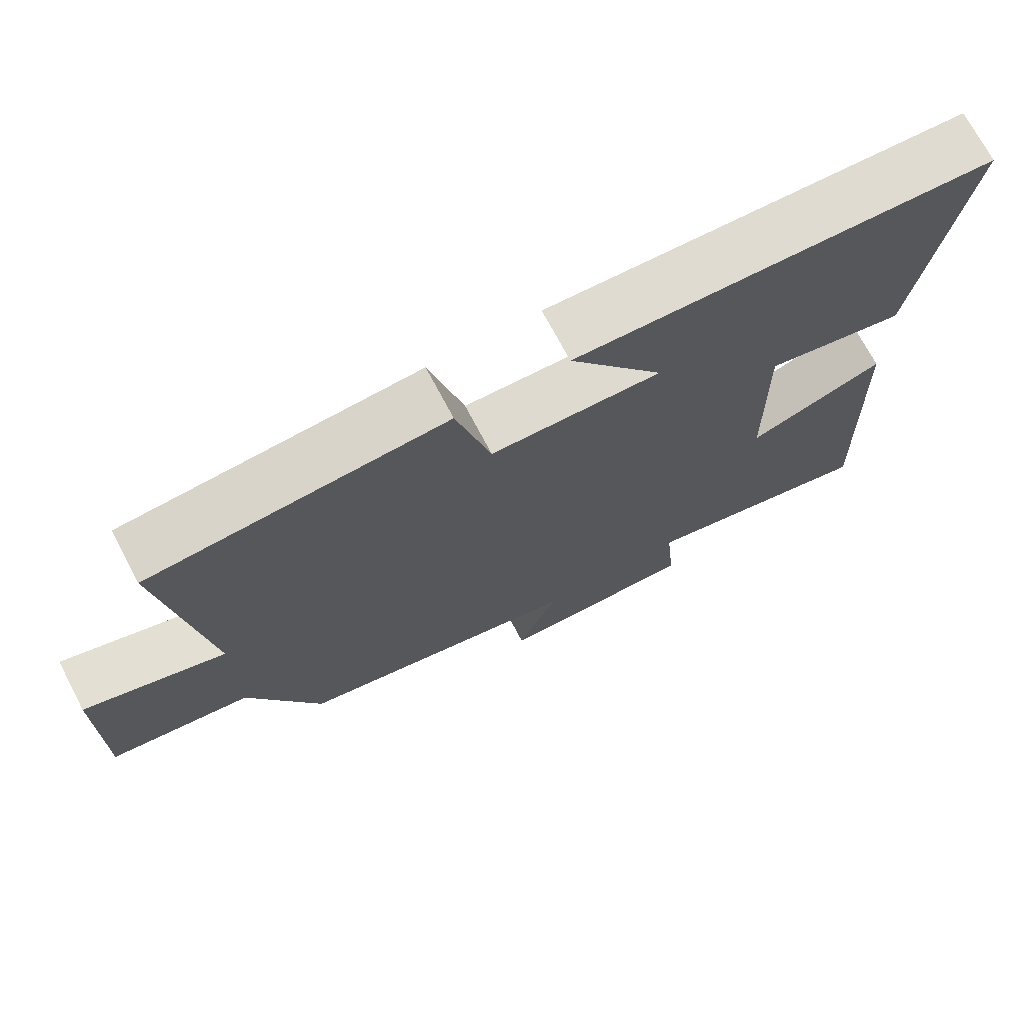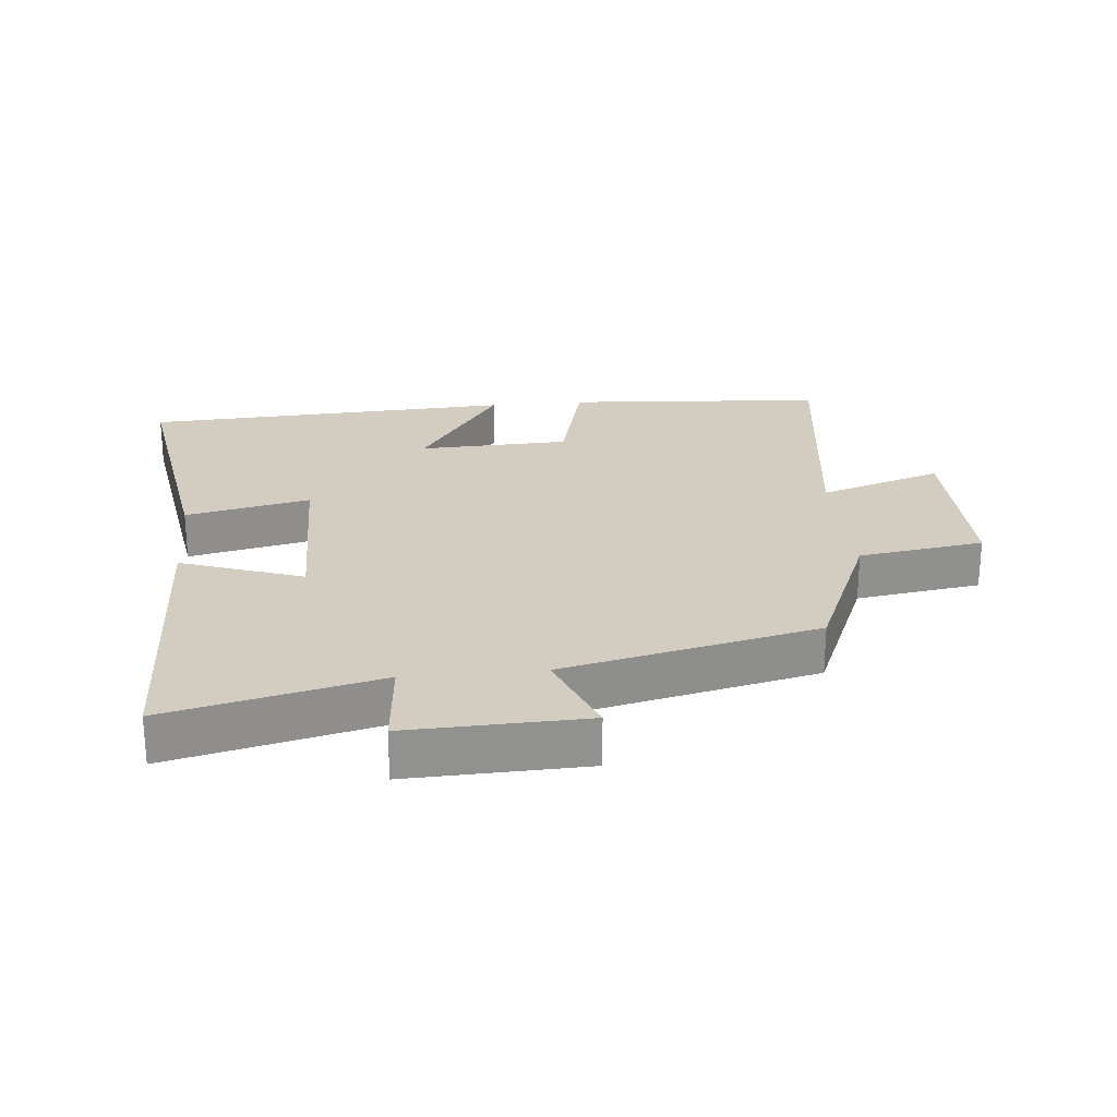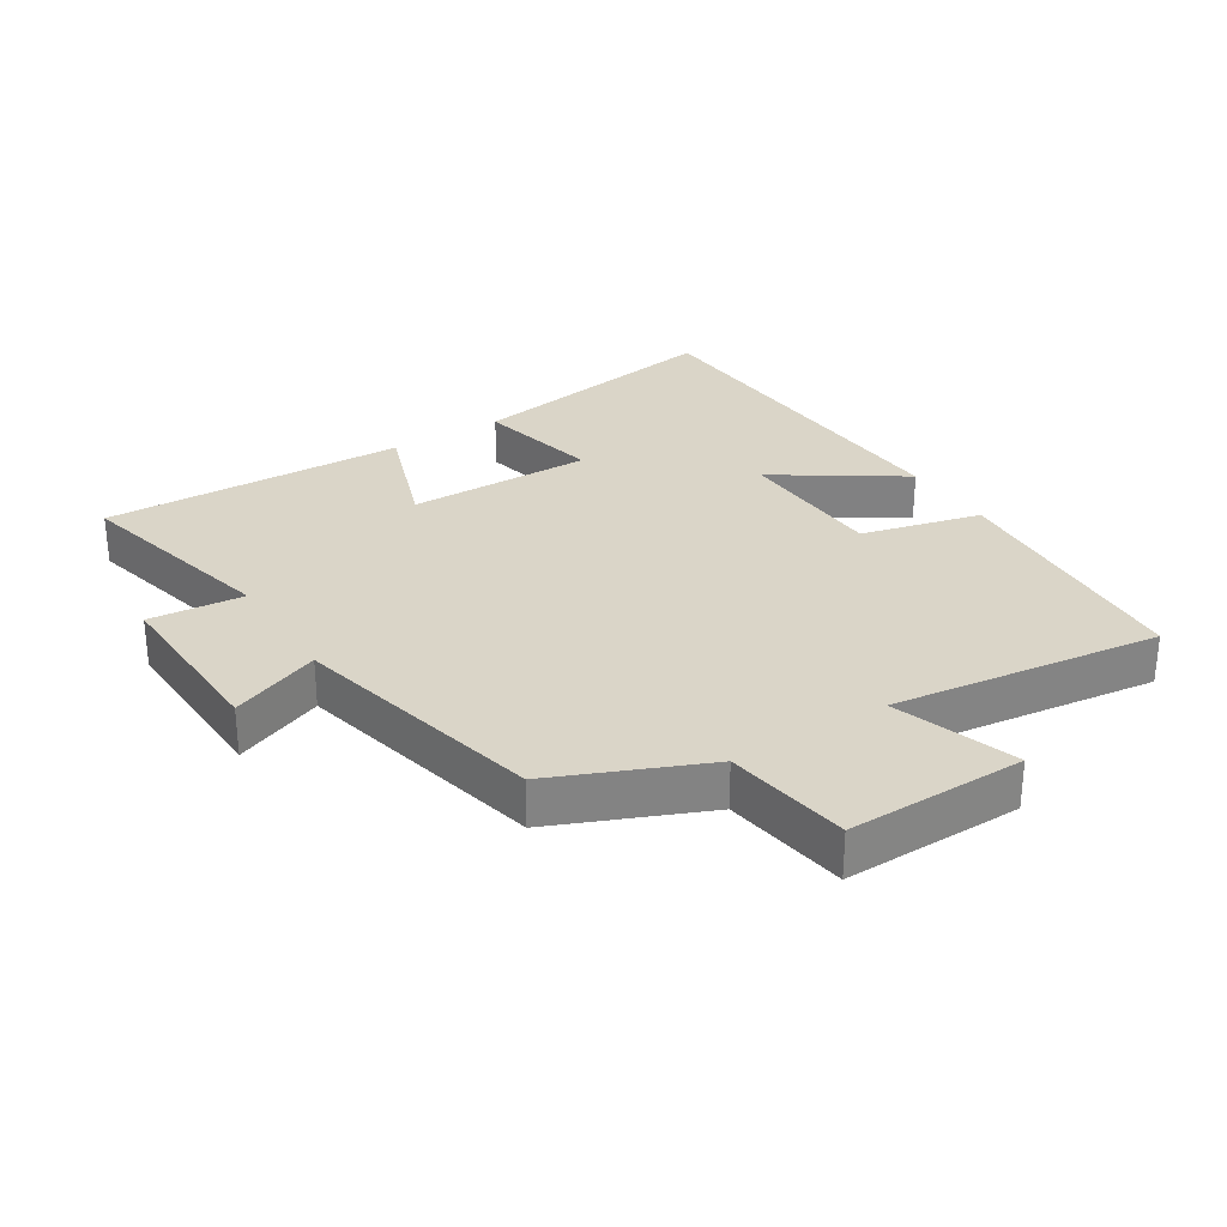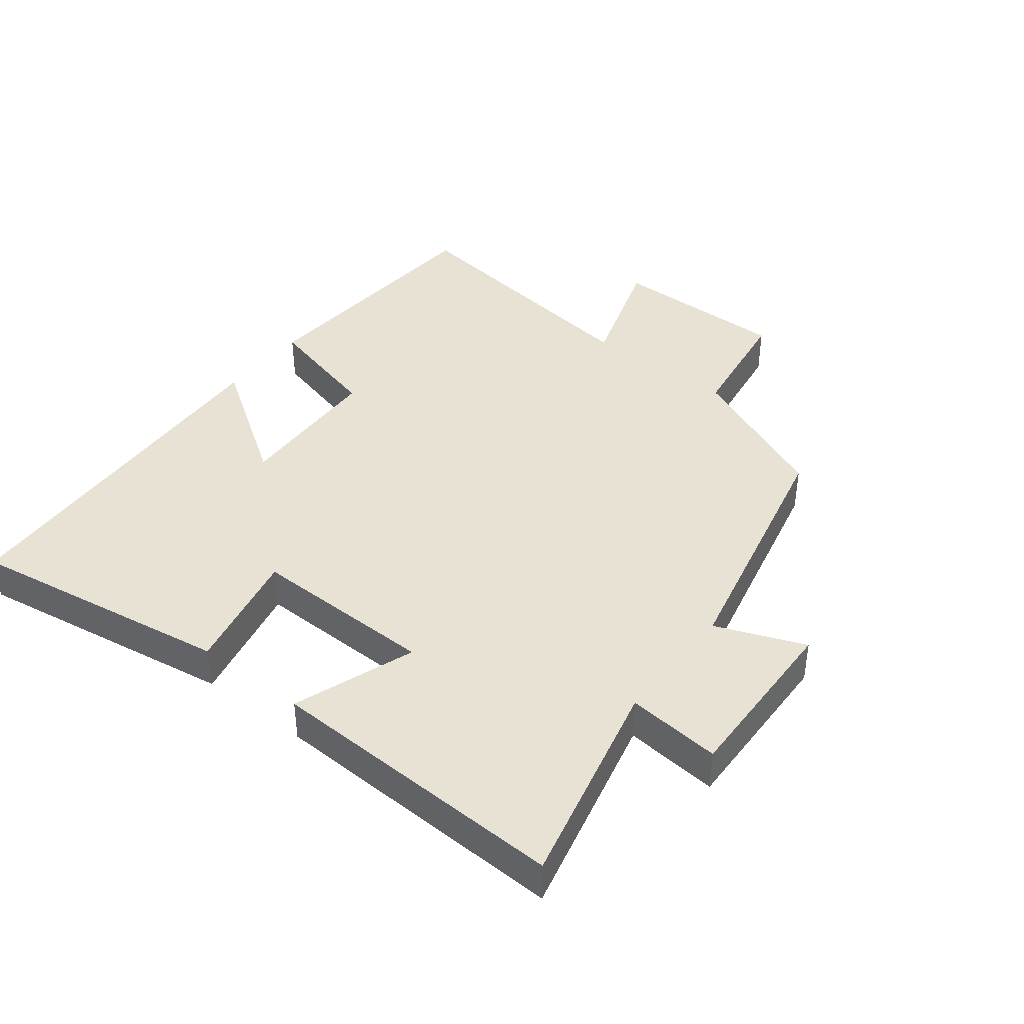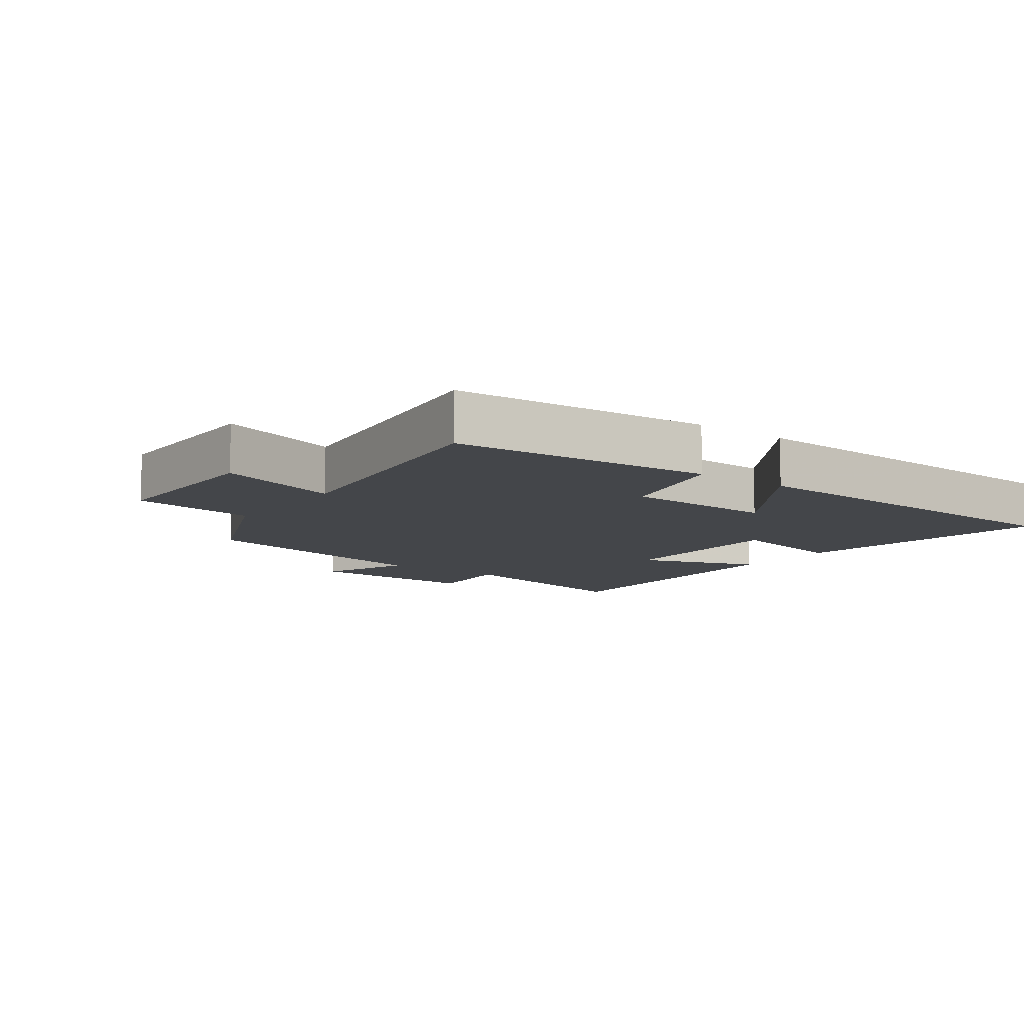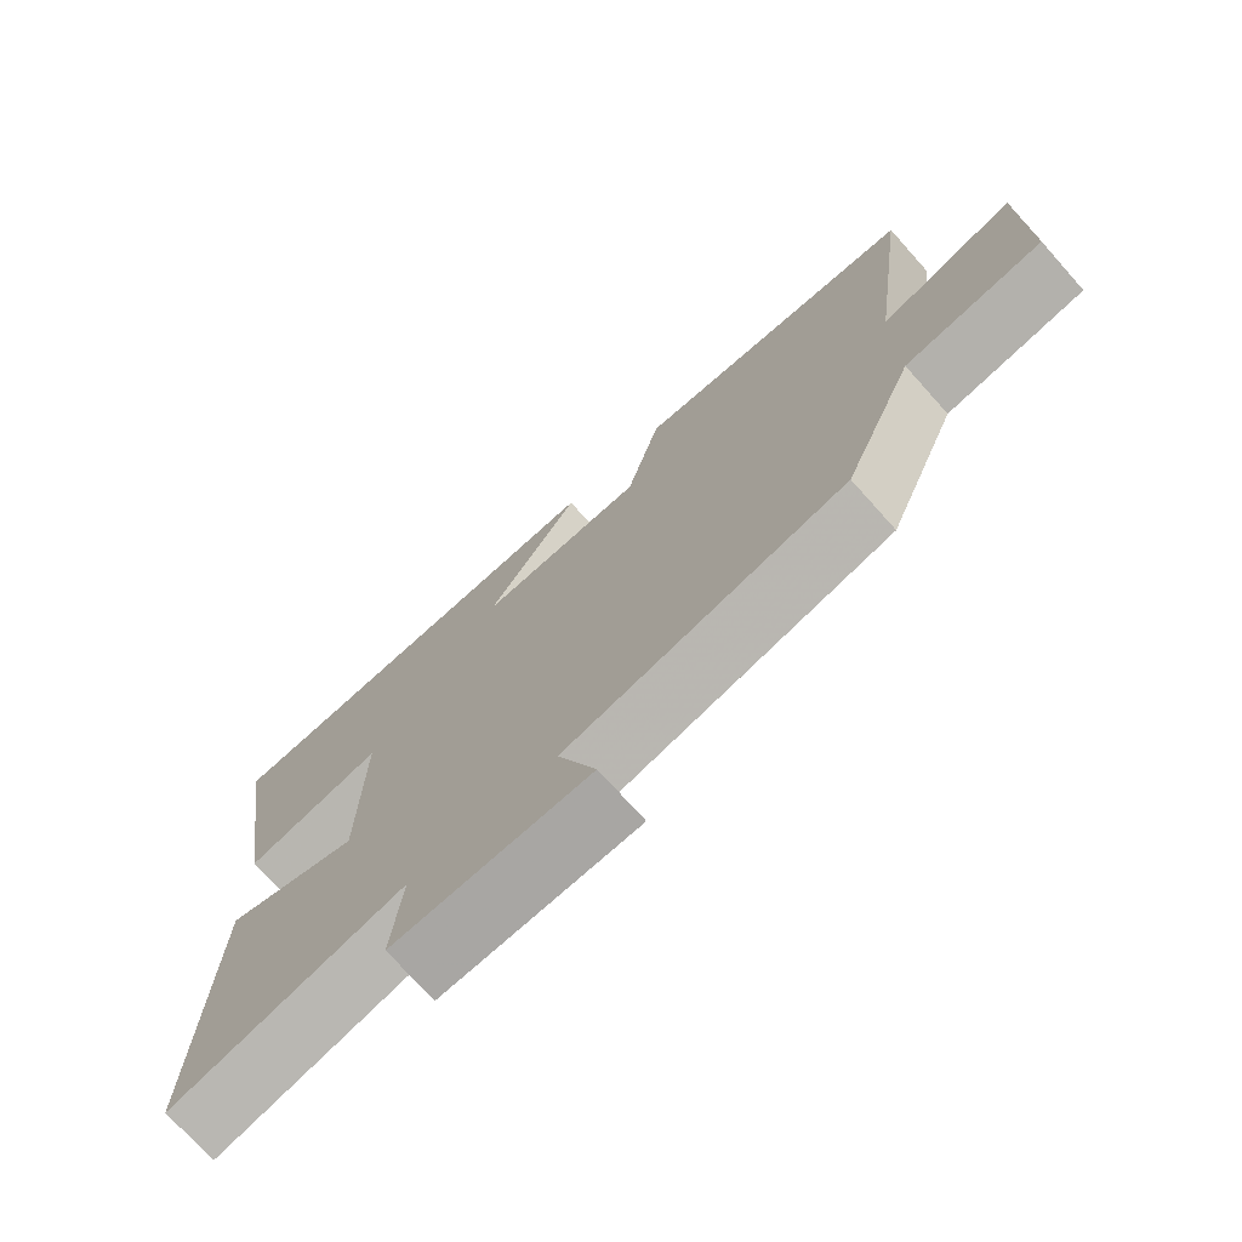
<metadata>
{"format":"obj","ext":"obj","renderer":"f3d","projection":"perspective","resolution":1024,"background":"white","views":[{"elev":72.0,"azim":-27.8,"up":"+Z"},{"elev":24.6,"azim":174.4,"up":"+Y"},{"elev":29.4,"azim":-122.5,"up":"+Y"},{"elev":40.9,"azim":127.9,"up":"+Y"},{"elev":-9.7,"azim":-36.3,"up":"+Y"},{"elev":-73.0,"azim":-138.2,"up":"+Z"}]}
</metadata>
<code>
v -0.401 0.07 -0.412
v -0.5 0.07 -0.182
v -0.692 0.07 -0.154
v -0.69 0.07 0.12
v -0.5 0.07 0.058
v -0.556 0.07 0.471
v -0.157 0.07 0.5
v -0.11 0.07 0.316
v 0.122 0.07 0.308
v -0.007 0.07 0.5
v 0.564 0.07 0.473
v 0.5 0.07 0.067
v 0.309 0.07 0.108
v 0.313 0.07 -0.176
v 0.5 0.07 -0.109
v 0.516 0.07 -0.576
v 0.193 0.07 -0.5
v 0.207 0.07 -0.645
v -0.065 0.07 -0.637
v -0.011 0.07 -0.5
v -0.401 0 -0.412
v -0.5 0 -0.182
v -0.692 0 -0.154
v -0.69 0 0.12
v -0.5 0 0.058
v -0.556 0 0.471
v -0.157 0 0.5
v -0.11 0 0.316
v 0.122 0 0.308
v -0.007 0 0.5
v 0.564 0 0.473
v 0.5 0 0.067
v 0.309 0 0.108
v 0.313 0 -0.176
v 0.5 0 -0.109
v 0.516 0 -0.576
v 0.193 0 -0.5
v 0.207 0 -0.645
v -0.065 0 -0.637
v -0.011 0 -0.5
f 17 18 19 20
f 17 20 1 2
f 14 15 16 17
f 13 14 17 2
f 10 11 12 13
f 9 10 13
f 8 9 13 2
f 5 6 7 8
f 5 8 2 3
f 3 4 5
f 40 39 38 37
f 22 21 40 37
f 37 36 35 34
f 22 37 34 33
f 33 32 31 30
f 33 30 29
f 22 33 29 28
f 28 27 26 25
f 23 22 28 25
f 25 24 23
f 1 21 22 2
f 2 22 23 3
f 3 23 24 4
f 4 24 25 5
f 5 25 26 6
f 6 26 27 7
f 7 27 28 8
f 8 28 29 9
f 9 29 30 10
f 10 30 31 11
f 11 31 32 12
f 12 32 33 13
f 13 33 34 14
f 14 34 35 15
f 15 35 36 16
f 16 36 37 17
f 17 37 38 18
f 18 38 39 19
f 19 39 40 20
f 20 40 21 1

</code>
